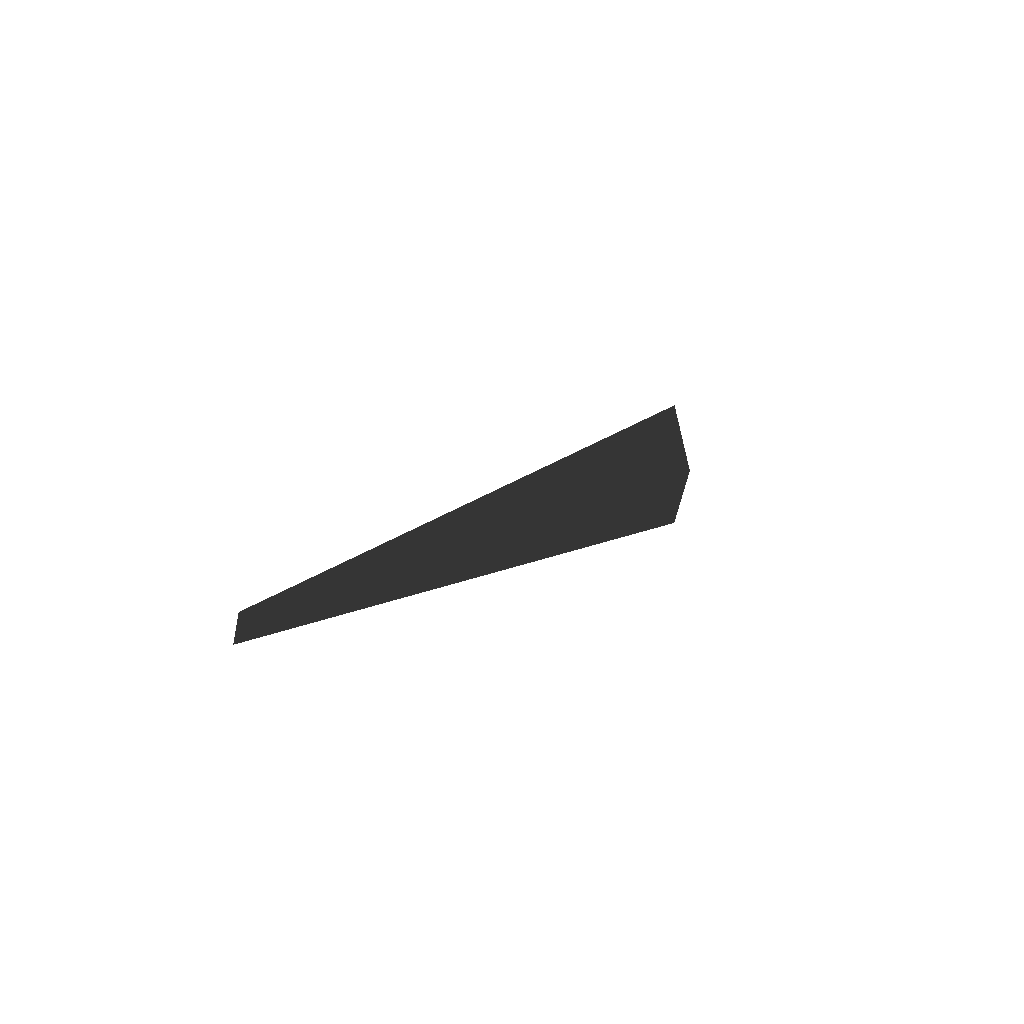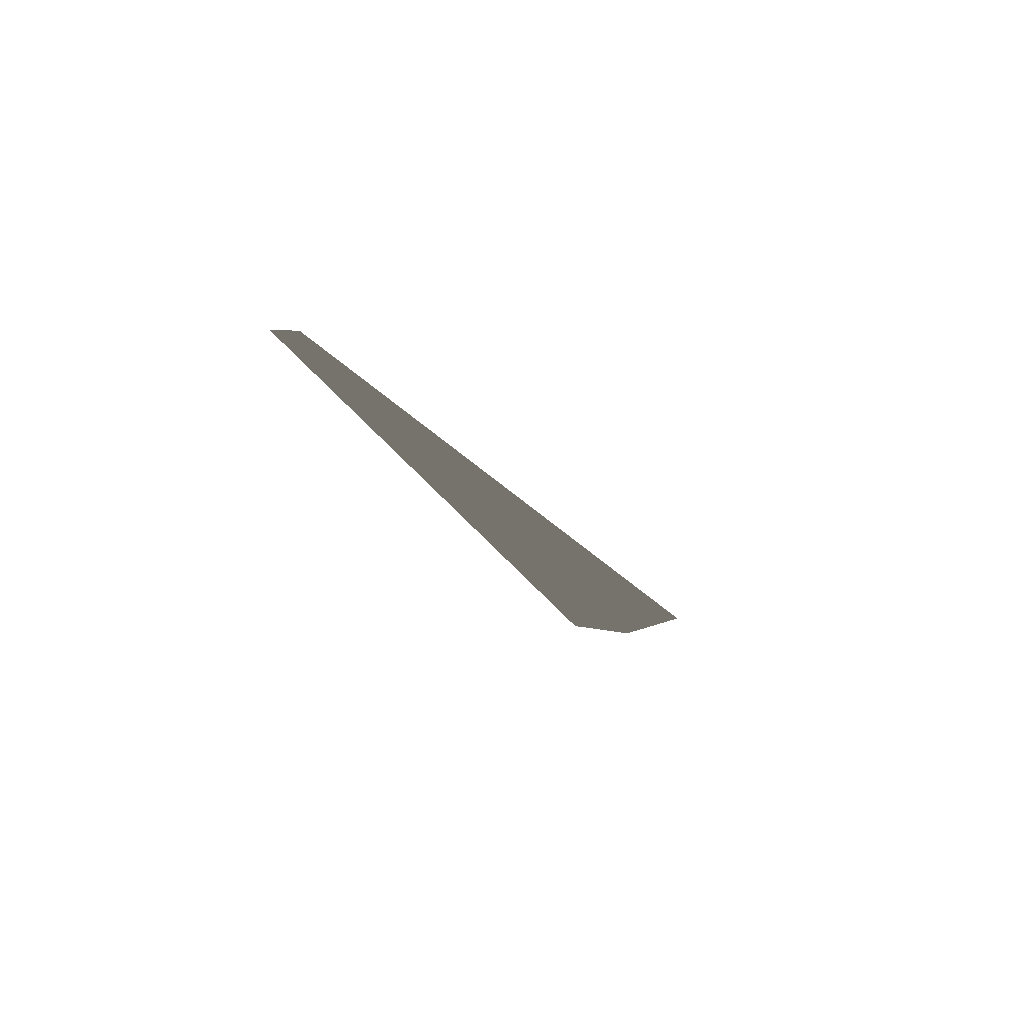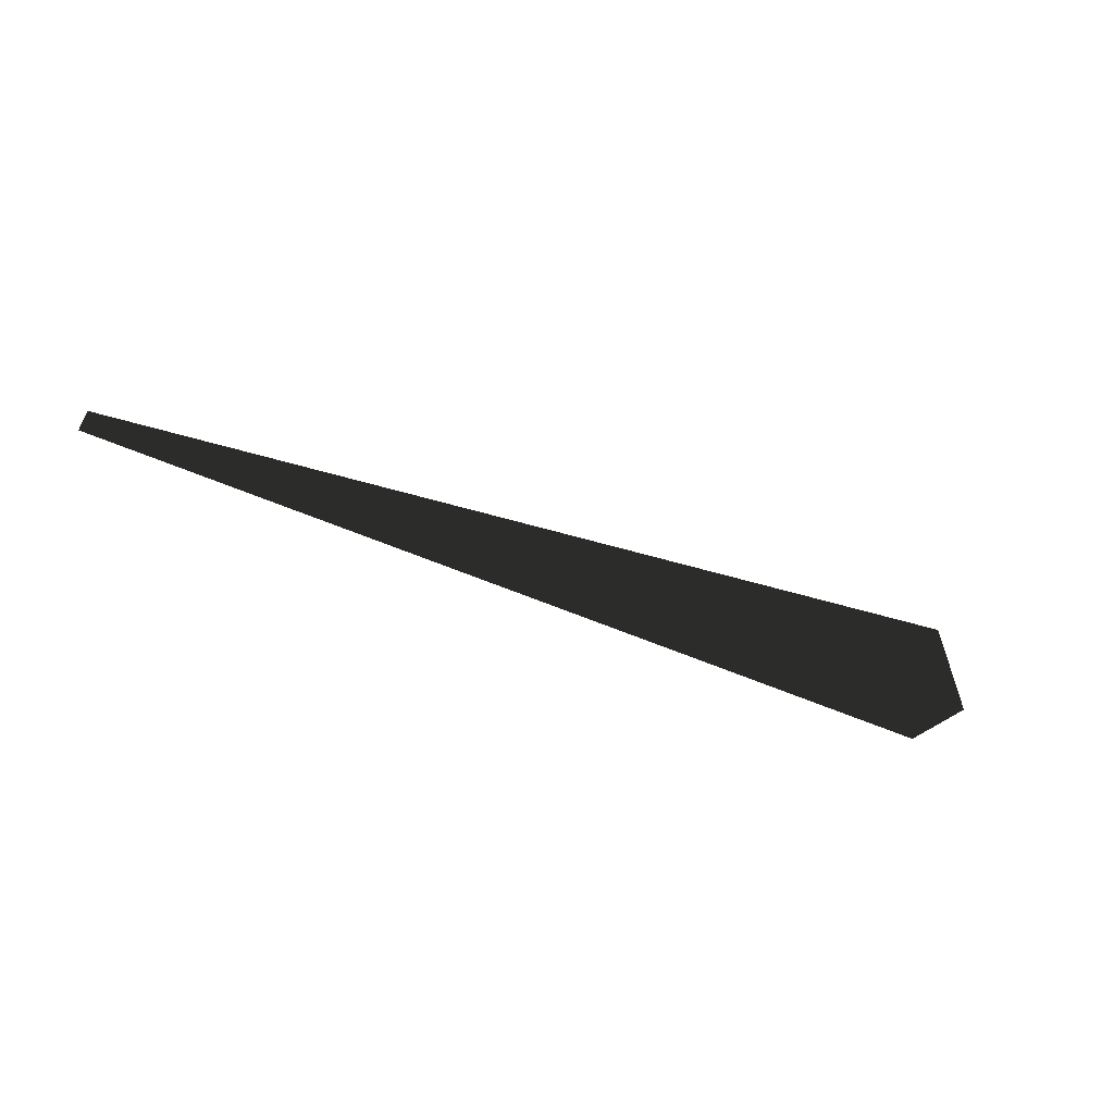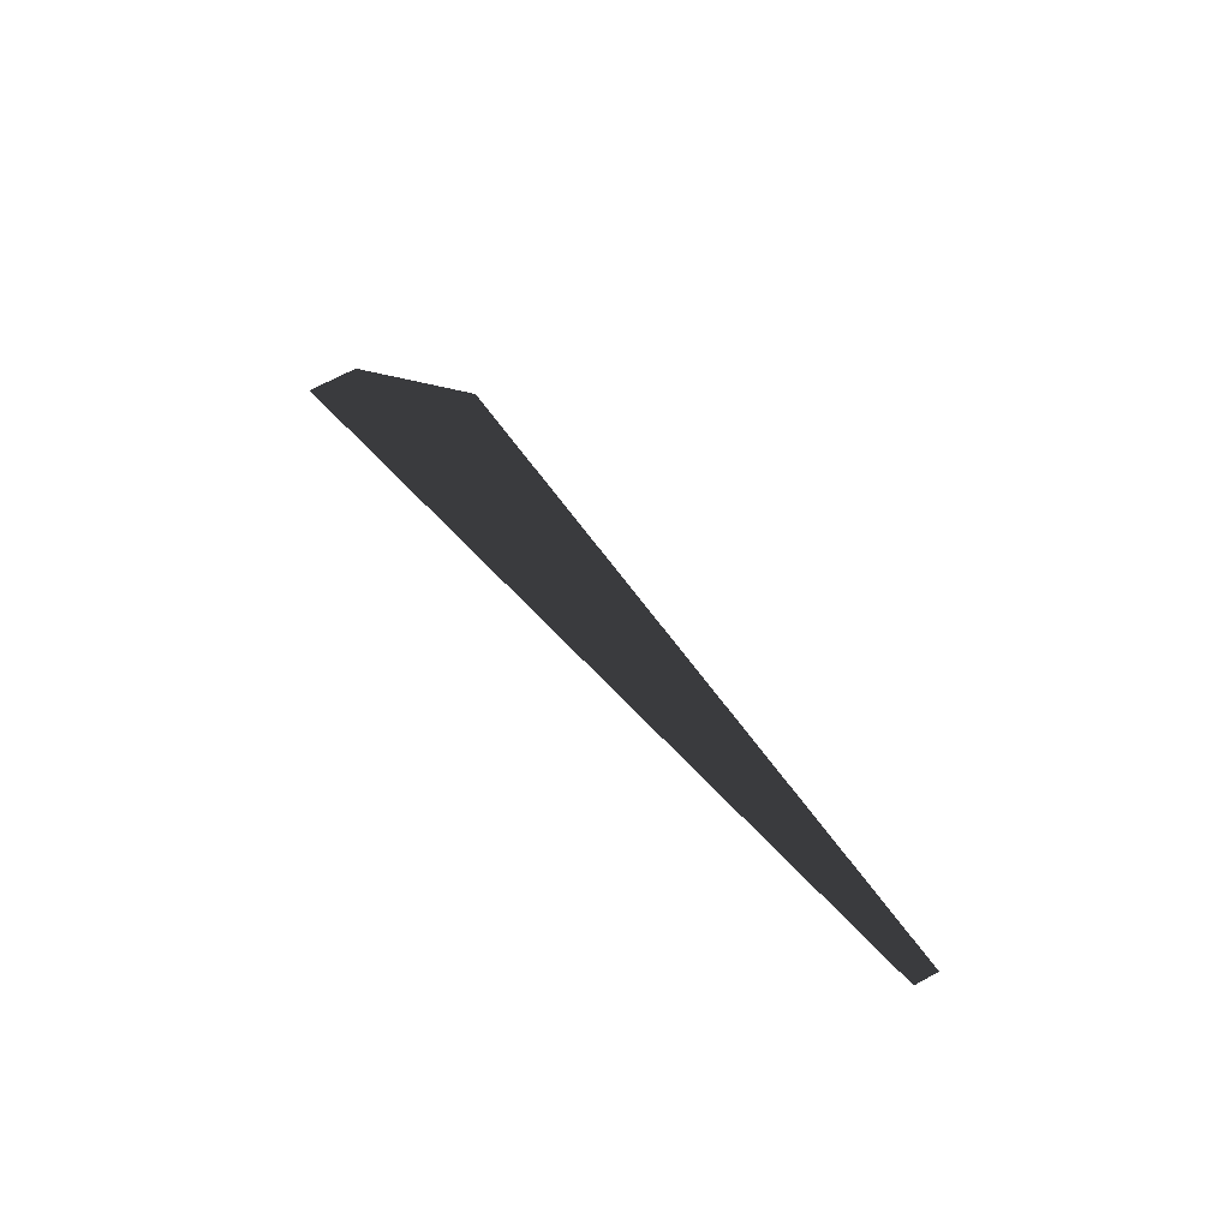
<metadata>
{"format":"obj","ext":"obj","renderer":"f3d","projection":"perspective","resolution":1024,"background":"white","views":[{"elev":9.1,"azim":-61.2,"up":"+Z"},{"elev":-21.3,"azim":-69.6,"up":"+Y"},{"elev":-54.2,"azim":-23.4,"up":"+Y"},{"elev":40.7,"azim":-123.0,"up":"+Y"}]}
</metadata>
<code>
o #ID381
v 0.04347 0.002709 -0.01223
v 0.0175 0.01401 -0.08338
v -0.05314 -0.0147 0.08894
v -0.9985 -0.00749 -0.01422
v -1.001 -0.002654 -0.04416
v 0.0175 0.01401 -0.08338
v -0.9985 -0.00749 -0.01422
v -1.001 -0.002654 -0.04416
v -0.05314 -0.0147 0.08894
v 0.04347 0.002709 -0.01223
f 3 2 1
f 4 2 3
f 2 4 5
f 8 7 6
f 9 6 7
f 10 6 9

</code>
